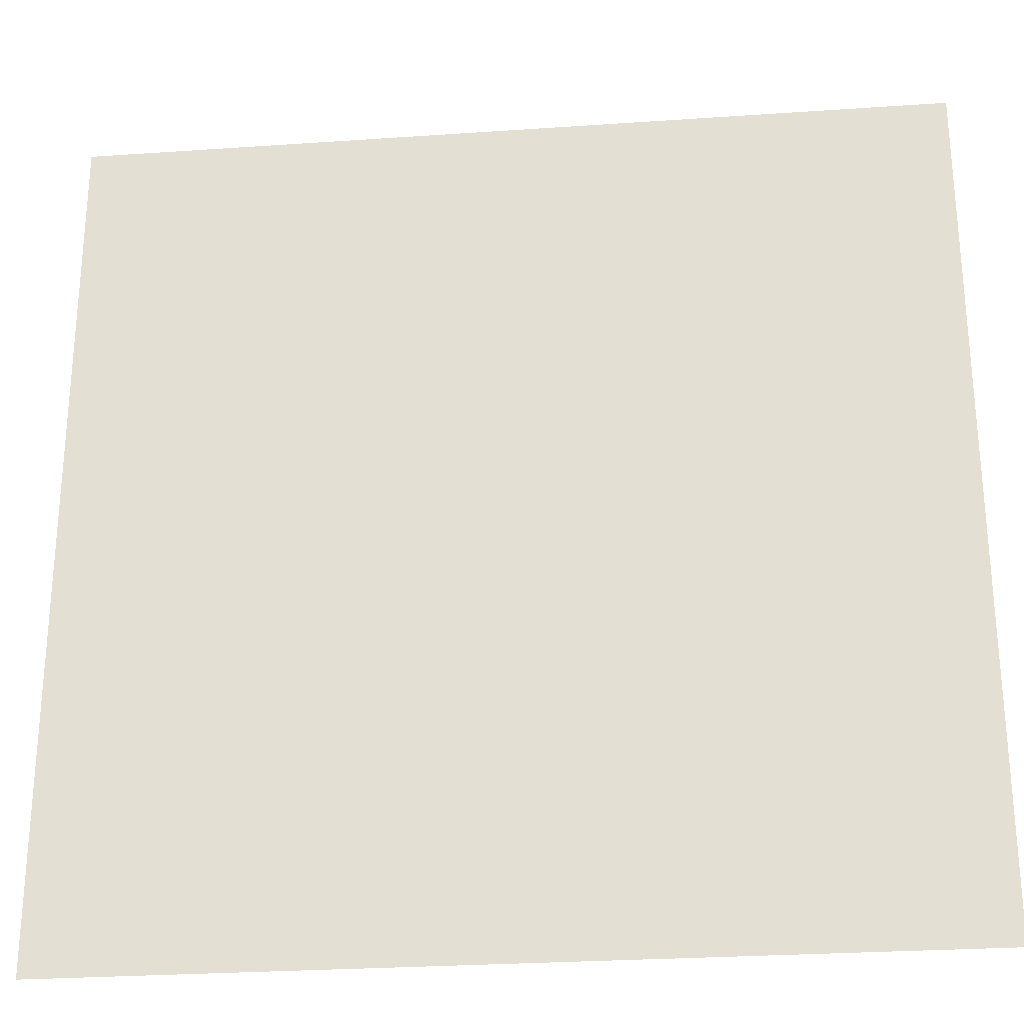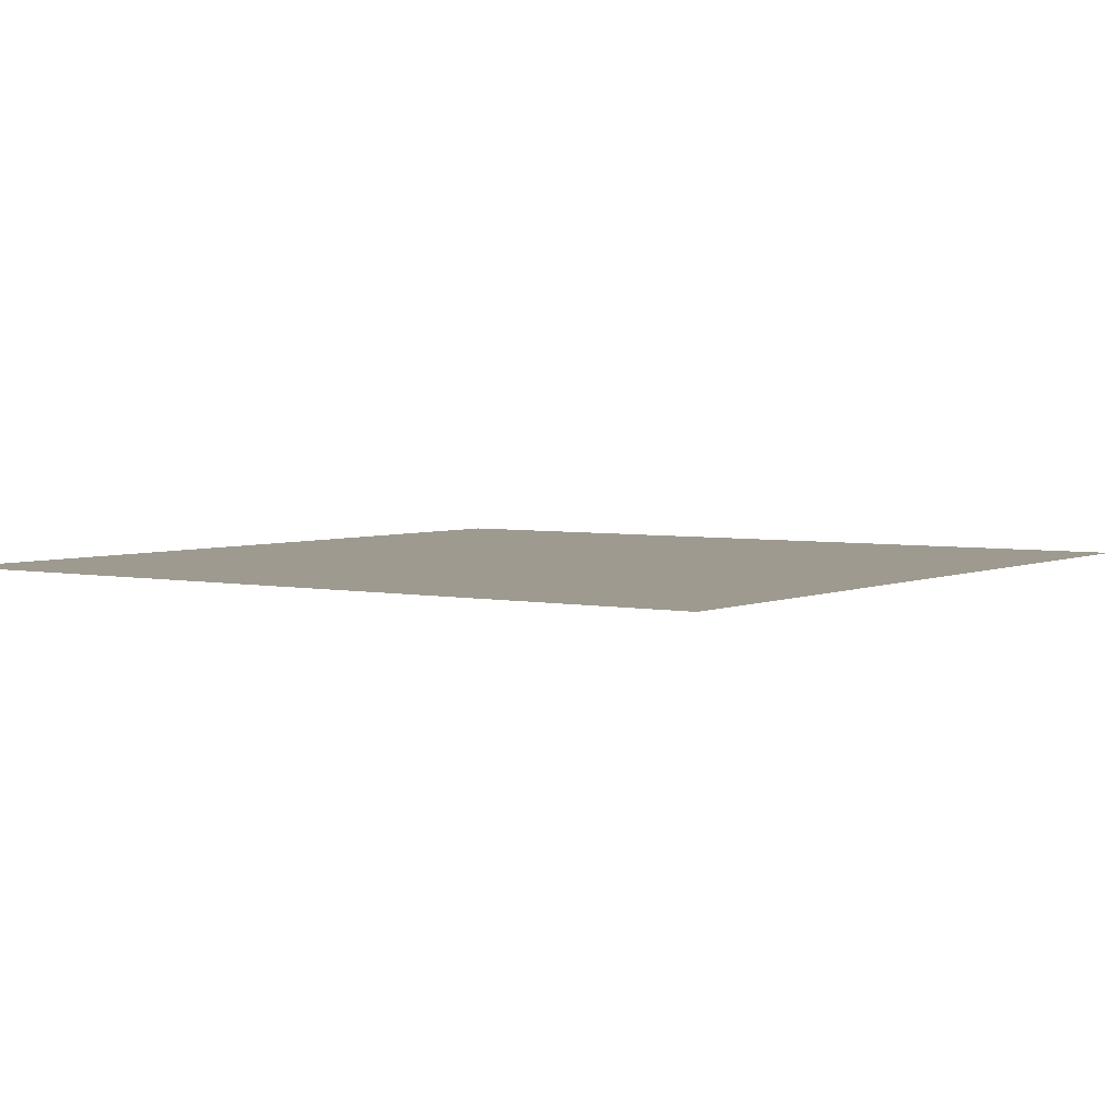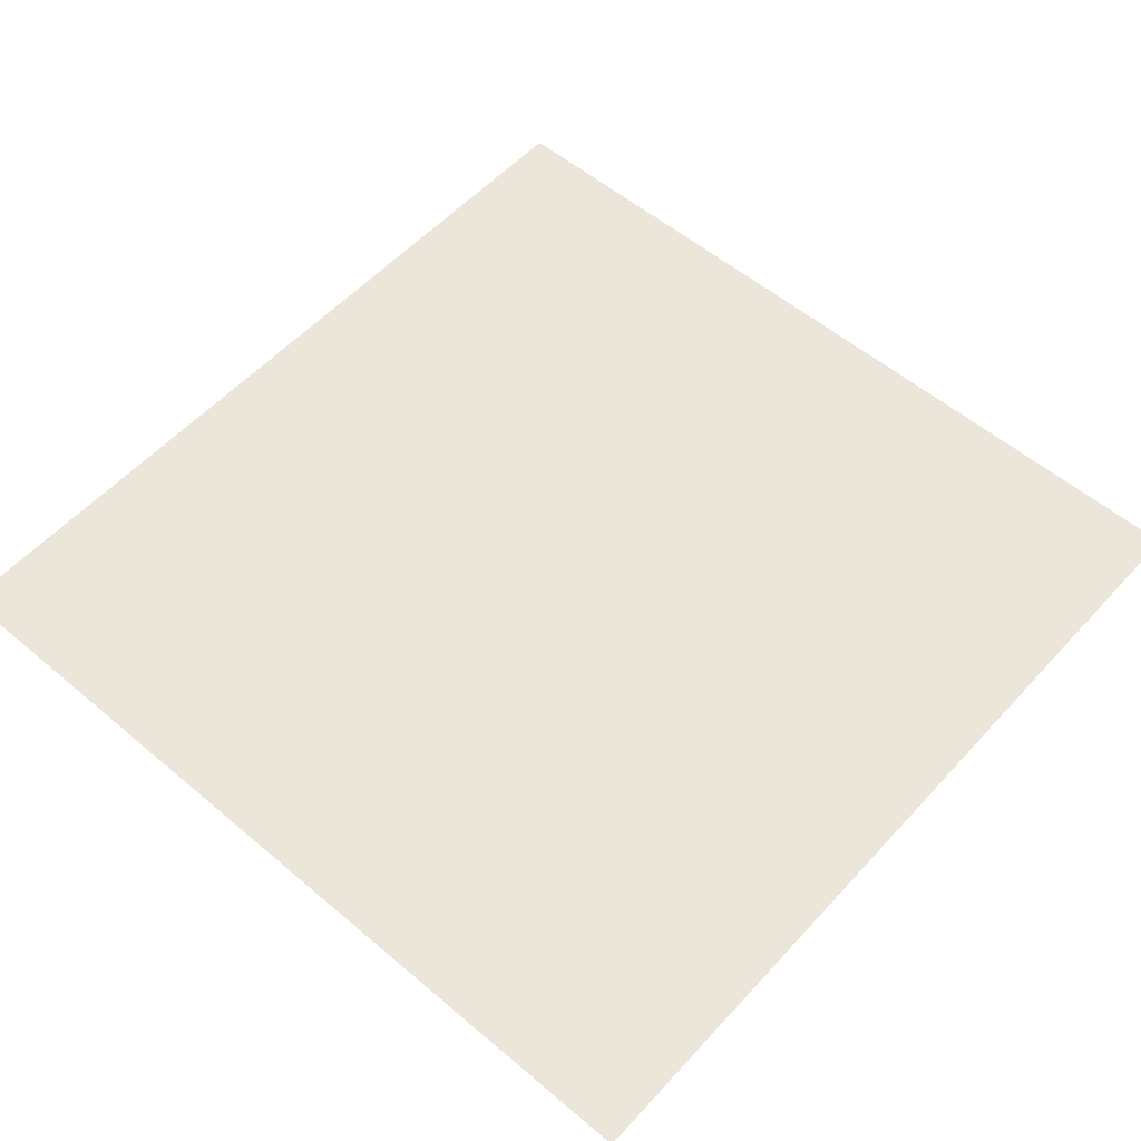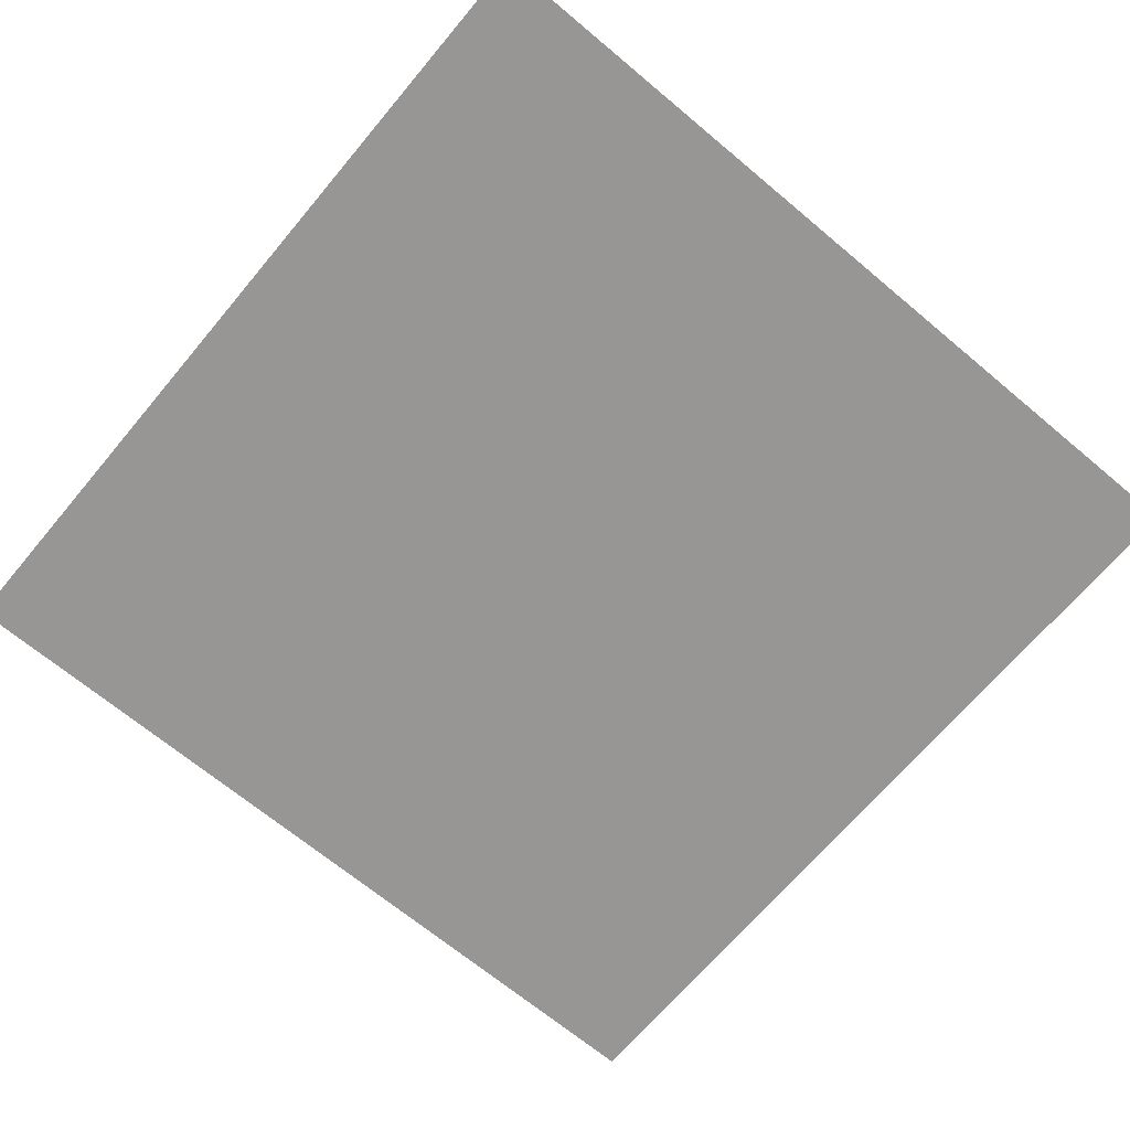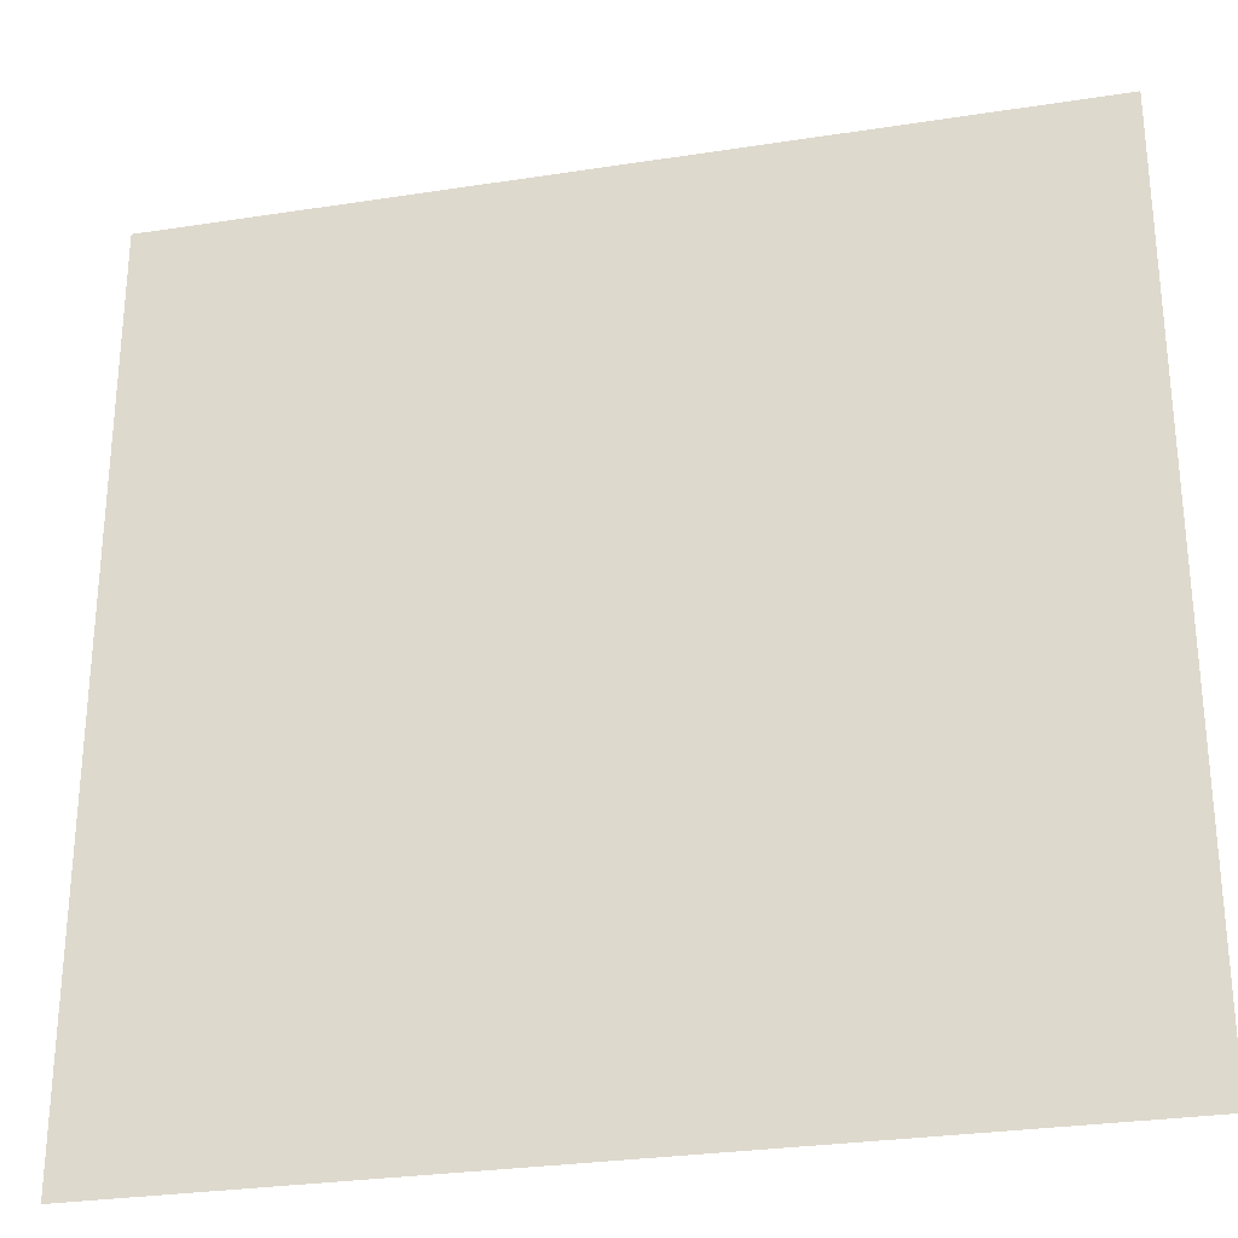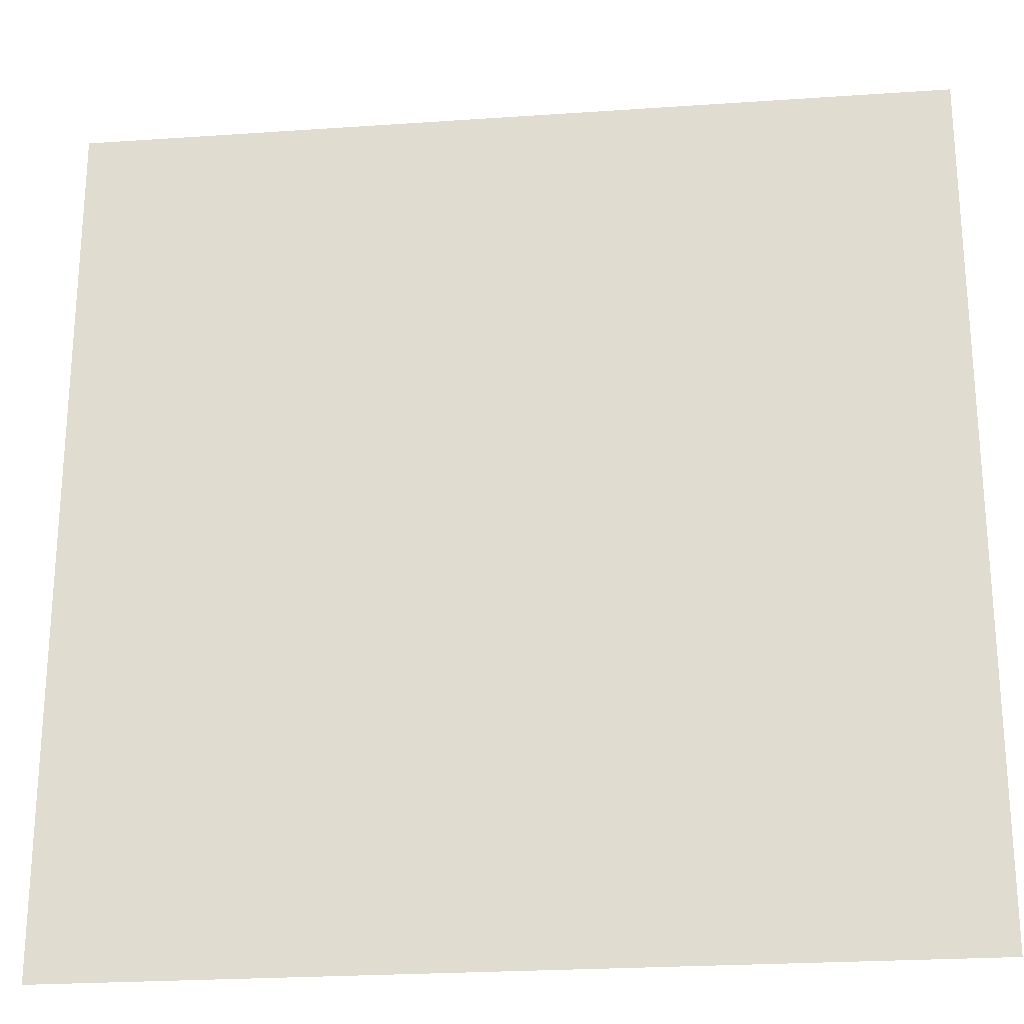
<metadata>
{"format":"obj","ext":"obj","renderer":"f3d","projection":"perspective","resolution":1024,"background":"white","views":[{"elev":-27.3,"azim":6.1,"up":"+Y"},{"elev":3.9,"azim":34.9,"up":"+Z"},{"elev":55.6,"azim":131.6,"up":"+Z"},{"elev":-68.0,"azim":-40.0,"up":"+Z"},{"elev":-28.7,"azim":-166.9,"up":"+Y"},{"elev":-24.2,"azim":6.5,"up":"+Y"}]}
</metadata>
<code>
g 078
v -0.5 -0.5 3.062e-17
v 0.5 -0.5 3.062e-17
v -0.5 0.5 -3.062e-17
v 0.5 0.5 -3.062e-17
f 2 4 1
f 3 1 4

</code>
